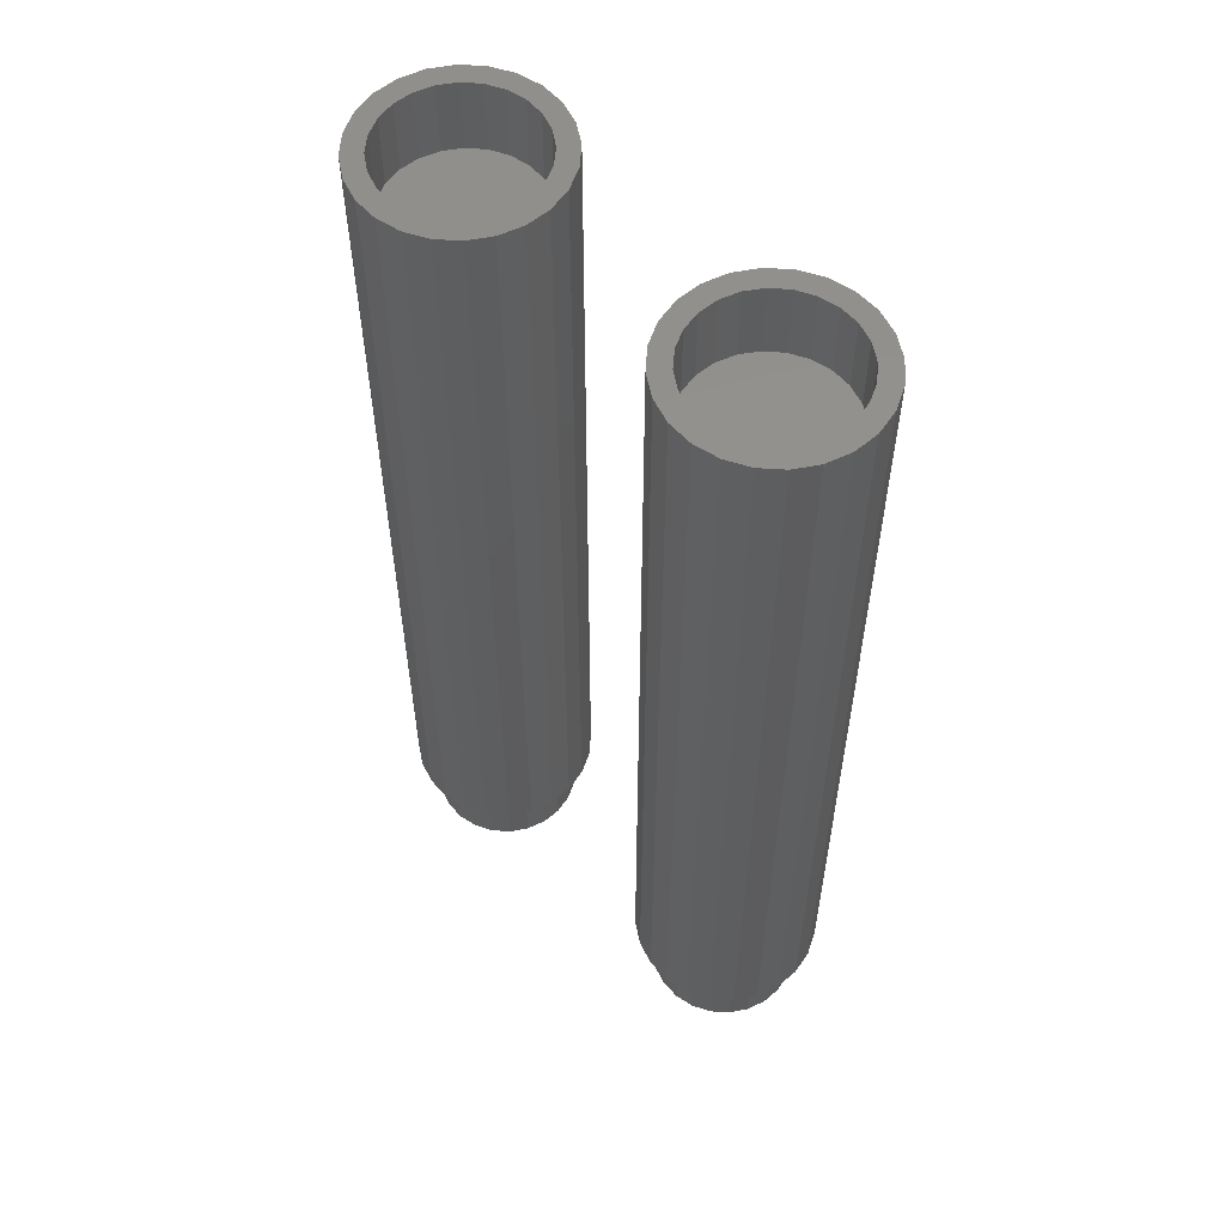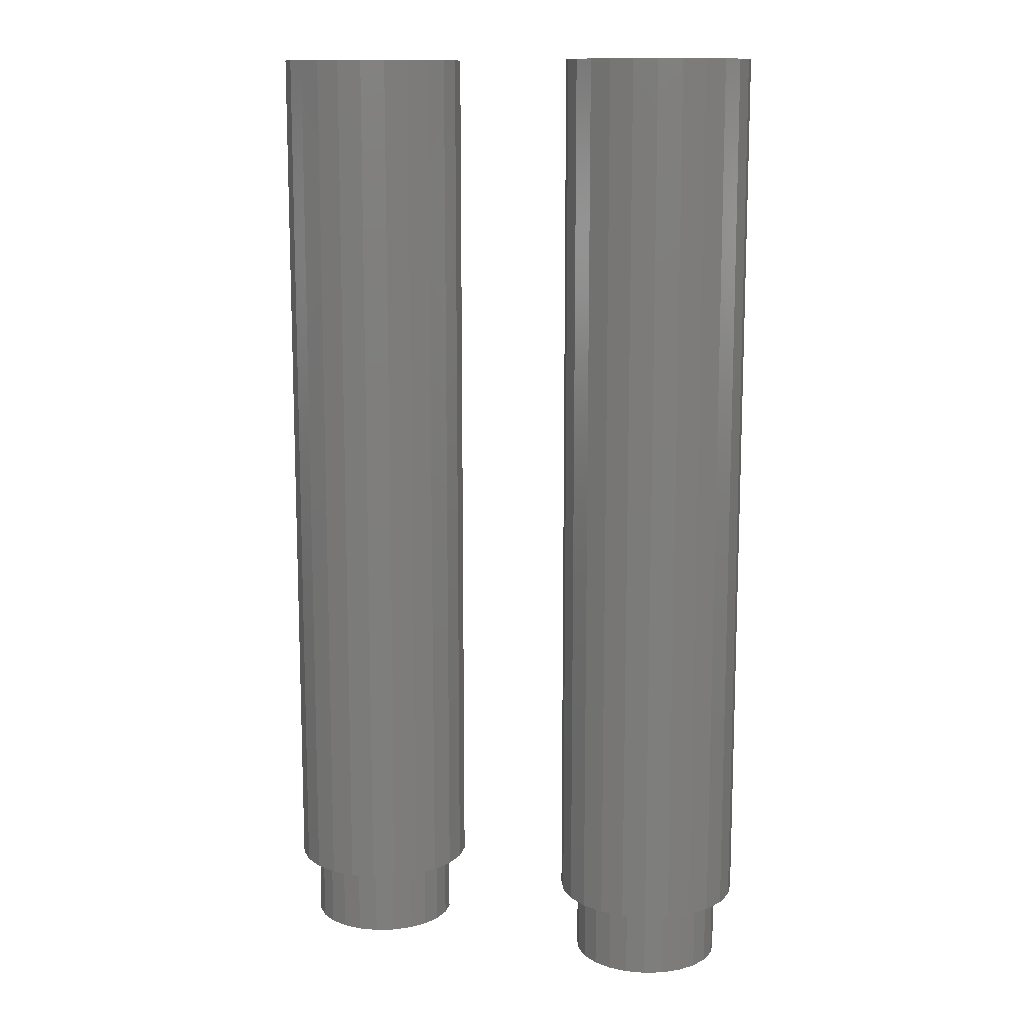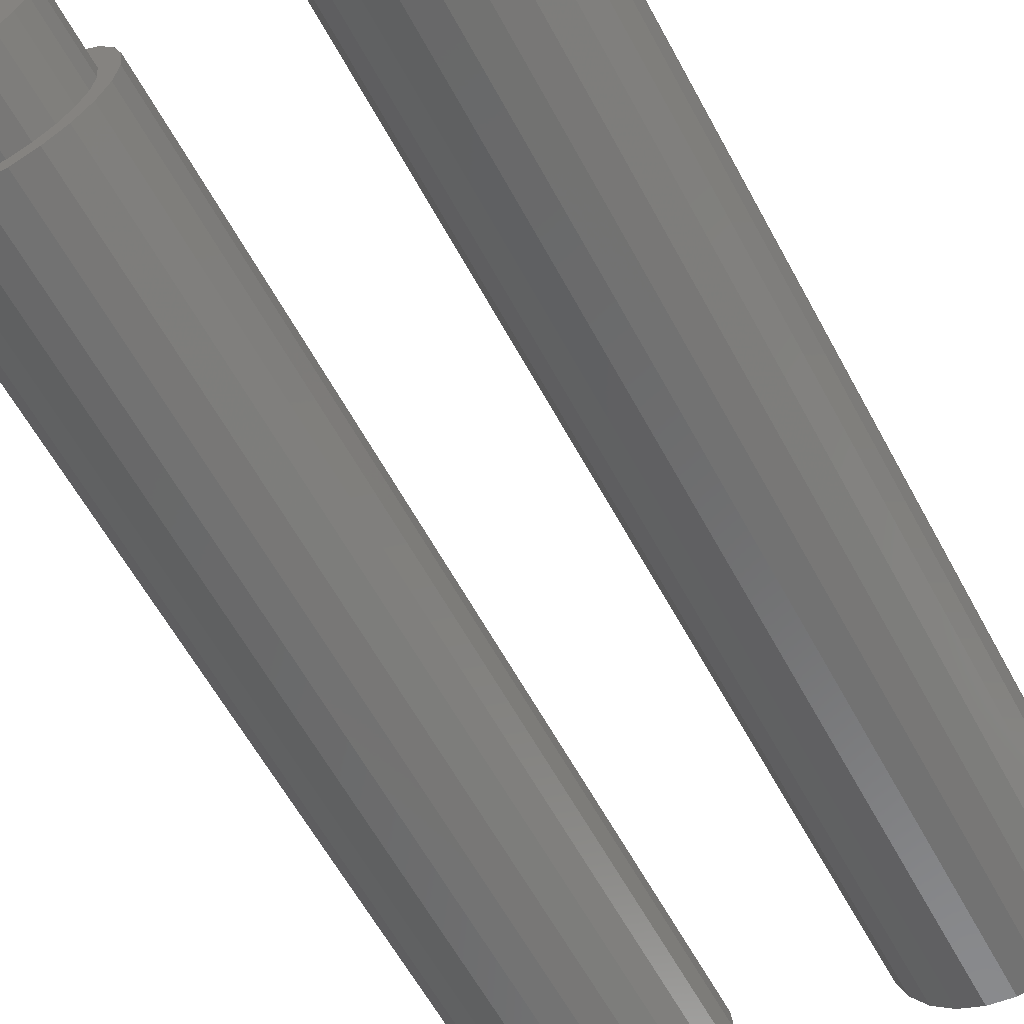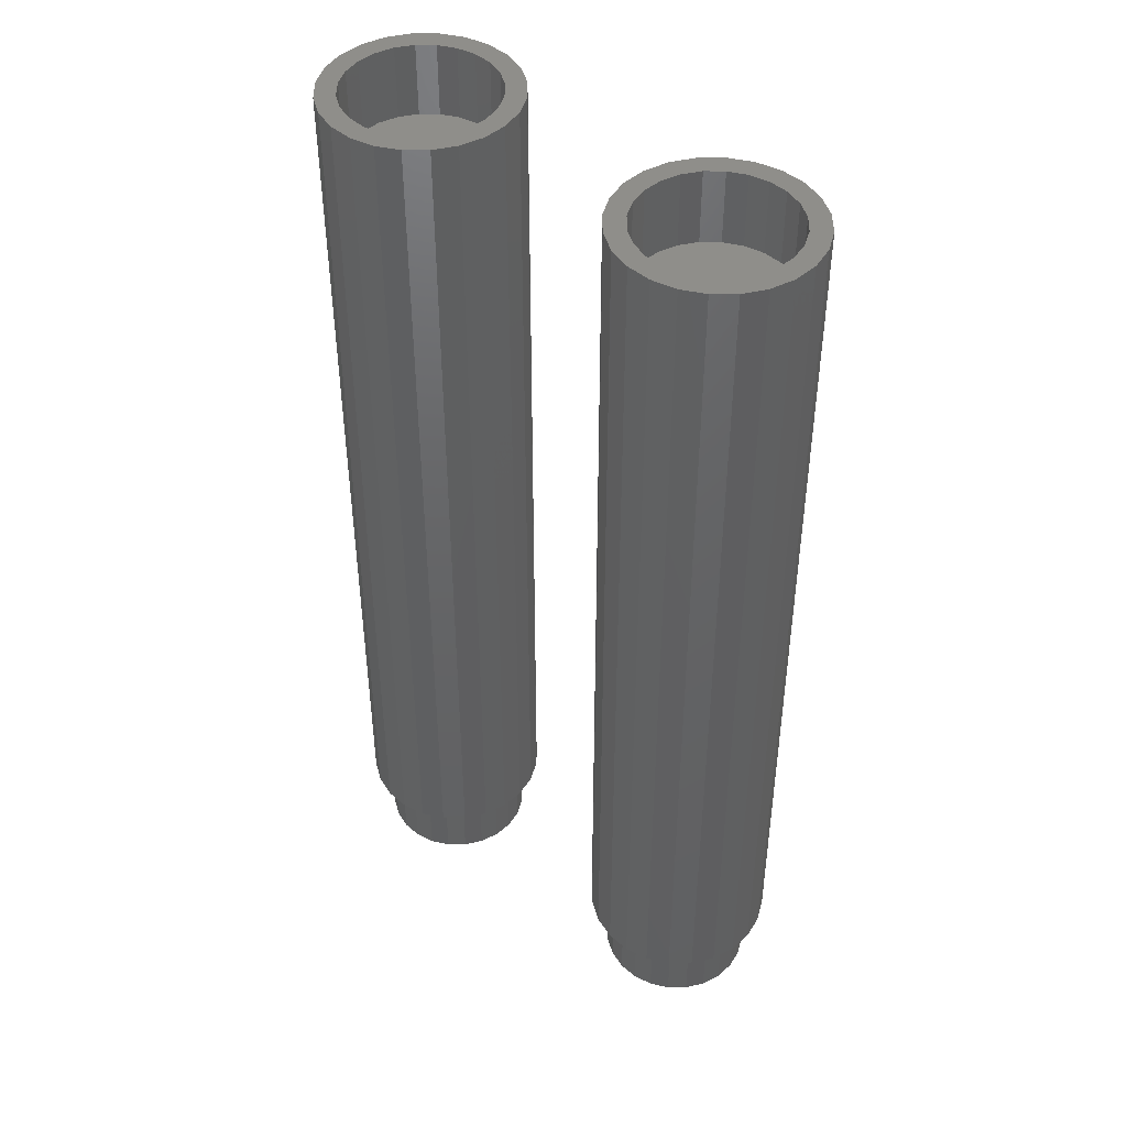
<metadata>
{"format":"stl","ext":"stl","renderer":"f3d","projection":"perspective","resolution":1024,"background":"white","views":[{"elev":56.5,"azim":42.4,"up":"+Z"},{"elev":12.3,"azim":20.3,"up":"+Z"},{"elev":-60.8,"azim":-151.7,"up":"+Y"},{"elev":44.7,"azim":-141.6,"up":"+Z"}]}
</metadata>
<code>
# stl→obj: 288 verts, 568 faces
v 154.5 52.24 94.15
v 156.2 52.5 32.15
v 154.5 52.24 32.15
v 156.2 52.5 94.15
v 161.9 49.36 32.15
v 160.9 50.68 94.15
v 161.9 49.36 94.15
v 160.9 50.68 32.15
v 151.7 50.5 94.15
v 150.7 49.14 32.15
v 150.7 49.14 94.15
v 151.7 50.5 32.15
v 156.5 39.5 94.15
v 154.8 39.69 32.15
v 156.5 39.5 32.15
v 154.8 39.69 94.15
v 162 42.86 32.15
v 162.7 44.44 94.15
v 162 42.86 94.15
v 162.7 44.44 32.15
v 153.2 40.31 32.15
v 153.2 40.31 94.15
v 150.8 42.64 94.15
v 151.8 41.31 32.15
v 151.8 41.31 94.15
v 150.8 42.64 32.15
v 162.9 46.13 32.15
v 162.6 47.8 94.15
v 162.9 46.13 94.15
v 162.6 47.8 32.15
v 150.1 44.19 94.15
v 150.1 44.19 32.15
v 149.9 45.87 94.15
v 149.9 45.87 32.15
v 150 47.56 32.15
v 150 47.56 94.15
v 159.7 40.43 32.15
v 158.2 39.75 94.15
v 158.2 39.75 32.15
v 159.7 40.43 94.15
v 153 51.56 94.15
v 153 51.56 32.15
v 161 41.49 32.15
v 161 41.49 94.15
v 157.9 52.31 94.15
v 157.9 52.31 32.15
v 159.5 51.69 32.15
v 159.5 51.69 94.15
v 151.3 47.26 27.15
v 151.3 44.54 27.15
v 151.1 45.9 27.15
v 151.8 48.53 27.15
v 151.9 43.29 27.15
v 152.6 49.63 27.15
v 152.7 42.22 27.15
v 153.6 50.48 27.15
v 153.8 41.41 27.15
v 154.9 51.03 27.15
v 155.1 40.91 27.15
v 156.2 51.24 27.15
v 156.5 40.76 27.15
v 157.6 51.09 27.15
v 157.8 40.97 27.15
v 158.9 50.59 27.15
v 159.1 41.51 27.15
v 160 49.78 27.15
v 160.1 42.37 27.15
v 160.8 48.71 27.15
v 160.9 43.47 27.15
v 161.4 47.45 27.15
v 161.4 44.74 27.15
v 161.6 46.1 27.15
v 151.1 45.9 32.15
v 151.3 47.26 32.15
v 151.8 48.53 32.15
v 152.6 49.63 32.15
v 153.6 50.48 32.15
v 154.9 51.03 32.15
v 156.2 51.24 32.15
v 157.6 51.09 32.15
v 158.9 50.59 32.15
v 160 49.78 32.15
v 160.8 48.71 32.15
v 161.4 47.45 32.15
v 161.6 46.1 32.15
v 151.3 44.54 32.15
v 151.9 43.29 32.15
v 152.7 42.22 32.15
v 153.8 41.41 32.15
v 155.1 40.91 32.15
v 156.5 40.76 32.15
v 157.8 40.97 32.15
v 159.1 41.51 32.15
v 160.1 42.37 32.15
v 160.9 43.47 32.15
v 161.4 44.74 32.15
v 151.4 44.67 94.15
v 151.2 46 94.15
v 151.9 43.44 94.15
v 152.7 42.37 94.15
v 153.8 41.56 94.15
v 155 41.05 94.15
v 156.4 40.87 94.15
v 157.7 41.05 94.15
v 158.9 41.56 94.15
v 160 42.37 94.15
v 160.8 43.44 94.15
v 161.3 44.67 94.15
v 161.5 46 94.15
v 151.4 47.33 94.15
v 151.9 48.56 94.15
v 152.7 49.62 94.15
v 153.8 50.44 94.15
v 155 50.95 94.15
v 156.4 51.12 94.15
v 157.7 50.95 94.15
v 158.9 50.44 94.15
v 160 49.62 94.15
v 160.8 48.56 94.15
v 161.3 47.33 94.15
v 151.4 44.67 89.15
v 151.4 47.33 89.15
v 151.2 46 89.15
v 151.9 43.44 89.15
v 151.9 48.56 89.15
v 152.7 42.37 89.15
v 152.7 49.62 89.15
v 153.8 41.56 89.15
v 153.8 50.44 89.15
v 155 41.05 89.15
v 155 50.95 89.15
v 156.4 40.87 89.15
v 156.4 51.12 89.15
v 157.7 41.05 89.15
v 157.7 50.95 89.15
v 158.9 41.56 89.15
v 158.9 50.44 89.15
v 160 42.37 89.15
v 160 49.62 89.15
v 160.8 43.44 89.15
v 160.8 48.56 89.15
v 161.3 44.67 89.15
v 161.3 47.33 89.15
v 161.5 46 89.15
v 136.9 50.44 94.15
v 135.7 50.95 89.15
v 136.9 50.44 89.15
v 135.7 50.95 94.15
v 139.5 46 94.15
v 139.3 44.67 89.15
v 139.3 44.67 94.15
v 139.5 46 89.15
v 131.8 50.44 89.15
v 130.7 49.62 94.15
v 130.7 49.62 89.15
v 131.8 50.44 94.15
v 133 50.95 89.15
v 133 50.95 94.15
v 138 49.62 94.15
v 138 49.62 89.15
v 138.1 42.37 27.15
v 137.1 41.51 32.15
v 137.1 41.51 27.15
v 138.1 42.37 32.15
v 139.3 47.33 94.15
v 139.3 47.33 89.15
v 139.6 46.1 27.15
v 139.4 47.45 32.15
v 139.6 46.1 32.15
v 139.4 47.45 27.15
v 138.8 48.56 89.15
v 138.8 48.56 94.15
v 131 51.56 94.15
v 132.5 52.24 32.15
v 131 51.56 32.15
v 132.5 52.24 94.15
v 129.3 47.26 32.15
v 129.1 45.9 27.15
v 129.1 45.9 32.15
v 129.3 47.26 27.15
v 135.7 41.05 94.15
v 136.9 41.56 89.15
v 135.7 41.05 89.15
v 136.9 41.56 94.15
v 138.8 43.44 94.15
v 138 42.37 89.15
v 138 42.37 94.15
v 138.8 43.44 89.15
v 138.9 43.47 27.15
v 139.4 44.74 32.15
v 138.9 43.47 32.15
v 139.4 44.74 27.15
v 130.6 49.63 32.15
v 131.6 50.48 27.15
v 130.6 49.63 27.15
v 131.6 50.48 32.15
v 135.6 51.09 27.15
v 136.9 50.59 32.15
v 136.9 50.59 27.15
v 135.6 51.09 32.15
v 128.7 49.14 94.15
v 128 47.56 32.15
v 128 47.56 94.15
v 128.7 49.14 32.15
v 134.4 51.12 89.15
v 134.4 51.12 94.15
v 135.8 40.97 32.15
v 135.8 40.97 27.15
v 132.9 51.03 32.15
v 134.2 51.24 27.15
v 132.9 51.03 27.15
v 134.2 51.24 32.15
v 128.8 42.64 94.15
v 129.8 41.31 32.15
v 129.8 41.31 94.15
v 128.8 42.64 32.15
v 127.9 45.87 94.15
v 128.1 44.19 32.15
v 128.1 44.19 94.15
v 127.9 45.87 32.15
v 129.7 50.5 94.15
v 129.7 50.5 32.15
v 129.4 44.67 89.15
v 129.4 47.33 89.15
v 129.2 46 89.15
v 129.9 43.44 89.15
v 129.9 48.56 89.15
v 130.7 42.37 89.15
v 131.8 41.56 89.15
v 133 41.05 89.15
v 134.4 40.87 89.15
v 140.9 46.13 32.15
v 140.6 47.8 94.15
v 140.9 46.13 94.15
v 140.6 47.8 32.15
v 140 42.86 32.15
v 140.7 44.44 94.15
v 140 42.86 94.15
v 140.7 44.44 32.15
v 139 41.49 32.15
v 137.7 40.43 94.15
v 137.7 40.43 32.15
v 139 41.49 94.15
v 135.9 52.31 32.15
v 137.5 51.69 94.15
v 137.5 51.69 32.15
v 135.9 52.31 94.15
v 129.3 44.54 27.15
v 129.8 48.53 27.15
v 129.9 43.29 27.15
v 130.7 42.22 27.15
v 131.8 41.41 27.15
v 133.1 40.91 27.15
v 134.5 40.76 27.15
v 138 49.78 27.15
v 138.8 48.71 27.15
v 134.5 40.76 32.15
v 133.1 40.91 32.15
v 129.4 47.33 94.15
v 129.2 46 94.15
v 129.8 48.53 32.15
v 134.2 52.5 32.15
v 138 49.78 32.15
v 138.9 50.68 32.15
v 138.8 48.71 32.15
v 139.9 49.36 32.15
v 129.3 44.54 32.15
v 129.9 43.29 32.15
v 131.2 40.31 32.15
v 130.7 42.22 32.15
v 131.8 41.41 32.15
v 132.8 39.69 32.15
v 134.5 39.5 32.15
v 136.2 39.75 32.15
v 129.4 44.67 94.15
v 129.9 43.44 94.15
v 131.2 40.31 94.15
v 130.7 42.37 94.15
v 131.8 41.56 94.15
v 132.8 39.69 94.15
v 133 41.05 94.15
v 134.5 39.5 94.15
v 134.4 40.87 94.15
v 136.2 39.75 94.15
v 139.9 49.36 94.15
v 129.9 48.56 94.15
v 134.2 52.5 94.15
v 138.9 50.68 94.15
f 1 2 3
f 2 1 4
f 5 6 7
f 6 5 8
f 9 10 11
f 10 9 12
f 13 14 15
f 14 13 16
f 17 18 19
f 18 17 20
f 16 21 14
f 21 16 22
f 23 24 25
f 24 23 26
f 27 28 29
f 28 27 30
f 22 24 21
f 24 22 25
f 31 26 23
f 26 31 32
f 33 32 31
f 32 33 34
f 11 35 36
f 35 11 10
f 36 34 33
f 34 36 35
f 20 29 18
f 29 20 27
f 37 38 39
f 38 37 40
f 41 3 42
f 3 41 1
f 43 40 37
f 40 43 44
f 9 42 12
f 42 9 41
f 2 45 46
f 45 2 4
f 47 6 8
f 6 47 48
f 30 7 28
f 7 30 5
f 43 19 44
f 19 43 17
f 39 13 15
f 13 39 38
f 46 48 47
f 48 46 45
f 49 50 51
f 50 49 52
f 50 52 53
f 53 52 54
f 53 54 55
f 55 54 56
f 55 56 57
f 57 56 58
f 57 58 59
f 59 58 60
f 59 60 61
f 61 60 62
f 61 62 63
f 63 62 64
f 63 64 65
f 65 64 66
f 65 66 67
f 67 66 68
f 67 68 69
f 69 68 70
f 69 70 71
f 71 70 72
f 35 32 34
f 32 35 10
f 32 10 26
f 26 10 73
f 73 10 74
f 74 10 12
f 74 12 75
f 75 12 42
f 75 42 76
f 76 42 77
f 77 42 3
f 77 3 78
f 78 3 2
f 78 2 79
f 79 2 46
f 79 46 80
f 80 46 81
f 81 46 47
f 81 47 82
f 82 47 8
f 82 8 83
f 83 8 84
f 84 8 5
f 84 5 85
f 26 86 24
f 86 26 73
f 24 86 87
f 24 87 21
f 21 87 88
f 21 88 89
f 21 89 14
f 14 89 90
f 14 90 15
f 15 90 91
f 15 91 92
f 15 92 39
f 39 92 93
f 39 93 37
f 37 93 94
f 37 94 43
f 43 94 95
f 43 95 96
f 43 96 17
f 17 96 85
f 17 85 5
f 17 5 30
f 17 30 20
f 20 30 27
f 87 55 88
f 55 87 53
f 86 53 87
f 53 86 50
f 75 49 74
f 49 75 52
f 76 52 75
f 52 76 54
f 76 56 54
f 56 76 77
f 73 50 86
f 50 73 51
f 74 51 73
f 51 74 49
f 77 58 56
f 58 77 78
f 78 60 58
f 60 78 79
f 60 80 62
f 80 60 79
f 62 81 64
f 81 62 80
f 64 82 66
f 82 64 81
f 70 83 84
f 83 70 68
f 91 59 61
f 59 91 90
f 68 82 83
f 82 68 66
f 69 96 95
f 96 69 71
f 72 84 85
f 84 72 70
f 67 93 65
f 93 67 94
f 90 57 59
f 57 90 89
f 63 91 61
f 91 63 92
f 67 95 94
f 95 67 69
f 65 92 63
f 92 65 93
f 71 85 96
f 85 71 72
f 89 55 57
f 55 89 88
f 23 97 98
f 97 23 25
f 97 25 99
f 99 25 22
f 99 22 100
f 100 22 101
f 101 22 16
f 101 16 102
f 102 16 13
f 102 13 103
f 103 13 104
f 104 13 38
f 104 38 105
f 105 38 40
f 105 40 106
f 106 40 44
f 106 44 107
f 107 44 108
f 108 44 19
f 108 19 109
f 109 19 7
f 7 19 28
f 28 19 18
f 28 18 29
f 31 36 33
f 36 31 11
f 11 31 23
f 11 23 9
f 9 23 98
f 9 98 110
f 9 110 111
f 9 111 41
f 41 111 112
f 41 112 113
f 41 113 1
f 1 113 114
f 1 114 4
f 4 114 115
f 4 115 45
f 45 115 116
f 45 116 117
f 45 117 48
f 48 117 118
f 48 118 6
f 6 118 119
f 6 119 120
f 6 120 7
f 7 120 109
f 121 122 123
f 122 121 124
f 122 124 125
f 125 124 126
f 125 126 127
f 127 126 128
f 127 128 129
f 129 128 130
f 129 130 131
f 131 130 132
f 131 132 133
f 133 132 134
f 133 134 135
f 135 134 136
f 135 136 137
f 137 136 138
f 137 138 139
f 139 138 140
f 139 140 141
f 141 140 142
f 141 142 143
f 143 142 144
f 122 111 110
f 111 122 125
f 123 110 98
f 110 123 122
f 121 98 97
f 98 121 123
f 124 97 99
f 97 124 121
f 126 99 100
f 99 126 124
f 126 101 128
f 101 126 100
f 128 102 130
f 102 128 101
f 130 103 132
f 103 130 102
f 103 134 132
f 134 103 104
f 104 136 134
f 136 104 105
f 105 138 136
f 138 105 106
f 107 138 106
f 138 107 140
f 108 140 107
f 140 108 142
f 109 142 108
f 142 109 144
f 120 144 109
f 144 120 143
f 119 143 120
f 143 119 141
f 118 141 119
f 141 118 139
f 118 137 139
f 137 118 117
f 117 135 137
f 135 117 116
f 116 133 135
f 133 116 115
f 133 114 131
f 114 133 115
f 131 113 129
f 113 131 114
f 129 112 127
f 112 129 113
f 125 112 111
f 112 125 127
f 145 146 147
f 146 145 148
f 149 150 151
f 150 149 152
f 153 154 155
f 154 153 156
f 157 156 153
f 156 157 158
f 159 147 160
f 147 159 145
f 161 162 163
f 162 161 164
f 165 152 149
f 152 165 166
f 167 168 169
f 168 167 170
f 159 171 172
f 171 159 160
f 173 174 175
f 174 173 176
f 177 178 179
f 178 177 180
f 181 182 183
f 182 181 184
f 185 186 187
f 186 185 188
f 189 190 191
f 190 189 192
f 193 194 195
f 194 193 196
f 197 198 199
f 198 197 200
f 161 191 164
f 191 161 189
f 201 202 203
f 202 201 204
f 172 166 165
f 166 172 171
f 205 158 157
f 158 205 206
f 163 207 208
f 207 163 162
f 209 210 211
f 210 209 212
f 213 214 215
f 214 213 216
f 217 218 219
f 218 217 220
f 210 200 197
f 200 210 212
f 221 175 222
f 175 221 173
f 223 224 225
f 224 223 226
f 224 226 227
f 227 226 228
f 227 228 155
f 155 228 229
f 155 229 153
f 153 229 230
f 153 230 157
f 157 230 231
f 157 231 205
f 205 231 183
f 205 183 146
f 146 183 182
f 146 182 147
f 147 182 186
f 147 186 160
f 160 186 188
f 160 188 171
f 171 188 150
f 171 150 166
f 166 150 152
f 232 233 234
f 233 232 235
f 236 237 238
f 237 236 239
f 240 241 242
f 241 240 243
f 244 245 246
f 245 244 247
f 151 188 185
f 188 151 150
f 180 248 178
f 248 180 249
f 248 249 250
f 250 249 195
f 250 195 251
f 251 195 194
f 251 194 252
f 252 194 211
f 252 211 253
f 253 211 210
f 253 210 254
f 254 210 197
f 254 197 208
f 208 197 199
f 208 199 163
f 163 199 255
f 163 255 161
f 161 255 256
f 161 256 189
f 189 256 170
f 189 170 192
f 192 170 167
f 208 257 254
f 257 208 207
f 257 253 254
f 253 257 258
f 184 186 182
f 186 184 187
f 225 259 260
f 259 225 224
f 202 218 220
f 218 202 204
f 218 204 216
f 216 204 179
f 179 204 177
f 177 204 222
f 177 222 261
f 261 222 175
f 261 175 193
f 193 175 196
f 196 175 174
f 196 174 209
f 209 174 262
f 209 262 212
f 212 262 244
f 212 244 200
f 200 244 198
f 198 244 246
f 198 246 263
f 263 246 264
f 263 264 265
f 265 264 168
f 168 264 266
f 168 266 169
f 216 267 214
f 267 216 179
f 214 267 268
f 214 268 269
f 269 268 270
f 269 270 271
f 269 271 272
f 272 271 258
f 272 258 273
f 273 258 257
f 273 257 207
f 273 207 274
f 274 207 162
f 274 162 242
f 242 162 164
f 242 164 240
f 240 164 191
f 240 191 190
f 240 190 236
f 236 190 169
f 236 169 266
f 236 266 235
f 236 235 239
f 239 235 232
f 193 249 261
f 249 193 195
f 219 216 213
f 216 219 218
f 213 275 260
f 275 213 215
f 275 215 276
f 276 215 277
f 276 277 278
f 278 277 279
f 279 277 280
f 279 280 281
f 281 280 282
f 281 282 283
f 283 282 181
f 181 282 284
f 181 284 184
f 184 284 241
f 184 241 187
f 187 241 243
f 187 243 185
f 185 243 151
f 151 243 238
f 151 238 149
f 149 238 285
f 285 238 233
f 233 238 237
f 233 237 234
f 219 203 217
f 203 219 201
f 201 219 213
f 201 213 221
f 221 213 260
f 221 260 259
f 221 259 286
f 221 286 173
f 173 286 154
f 173 154 156
f 173 156 176
f 176 156 158
f 176 158 287
f 287 158 206
f 287 206 247
f 247 206 148
f 247 148 145
f 247 145 245
f 245 145 159
f 245 159 288
f 288 159 172
f 288 172 165
f 288 165 285
f 285 165 149
f 235 285 233
f 285 235 266
f 274 282 273
f 282 274 284
f 179 248 267
f 248 179 178
f 280 269 272
f 269 280 277
f 242 284 274
f 284 242 241
f 199 263 255
f 263 199 198
f 176 262 174
f 262 176 287
f 258 252 253
f 252 258 271
f 261 180 177
f 180 261 249
f 240 238 243
f 238 240 236
f 239 234 237
f 234 239 232
f 282 272 273
f 272 282 280
f 227 154 286
f 154 227 155
f 256 263 265
f 263 256 255
f 192 169 190
f 169 192 167
f 268 251 270
f 251 268 250
f 170 265 168
f 265 170 256
f 277 214 269
f 214 277 215
f 224 286 259
f 286 224 227
f 271 251 252
f 251 271 270
f 203 220 217
f 220 203 202
f 262 247 244
f 247 262 287
f 221 204 201
f 204 221 222
f 148 205 146
f 205 148 206
f 267 250 268
f 250 267 248
f 196 211 194
f 211 196 209
f 226 275 276
f 275 226 223
f 228 276 278
f 276 228 226
f 246 288 264
f 288 246 245
f 266 288 285
f 288 266 264
f 283 183 231
f 183 283 181
f 230 283 231
f 283 230 281
f 223 260 275
f 260 223 225
f 228 279 229
f 279 228 278
f 229 281 230
f 281 229 279

</code>
